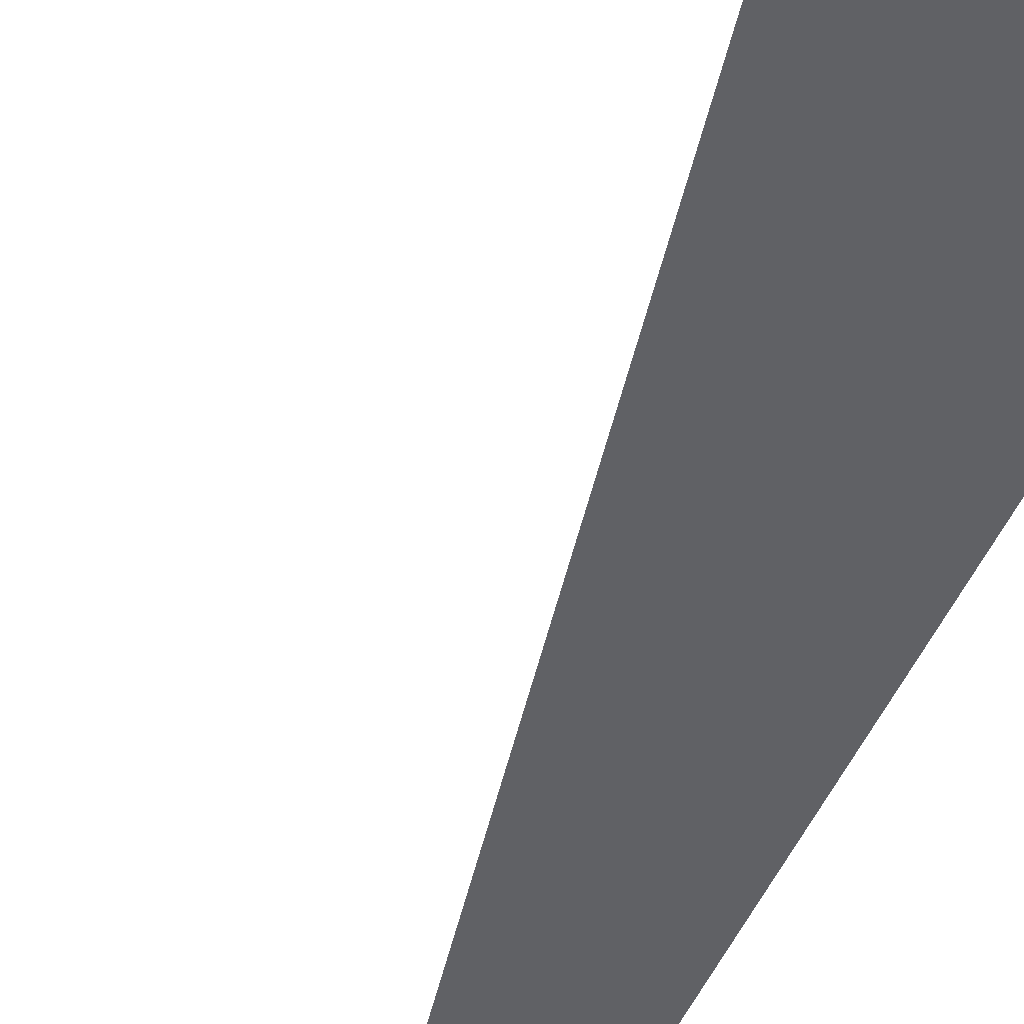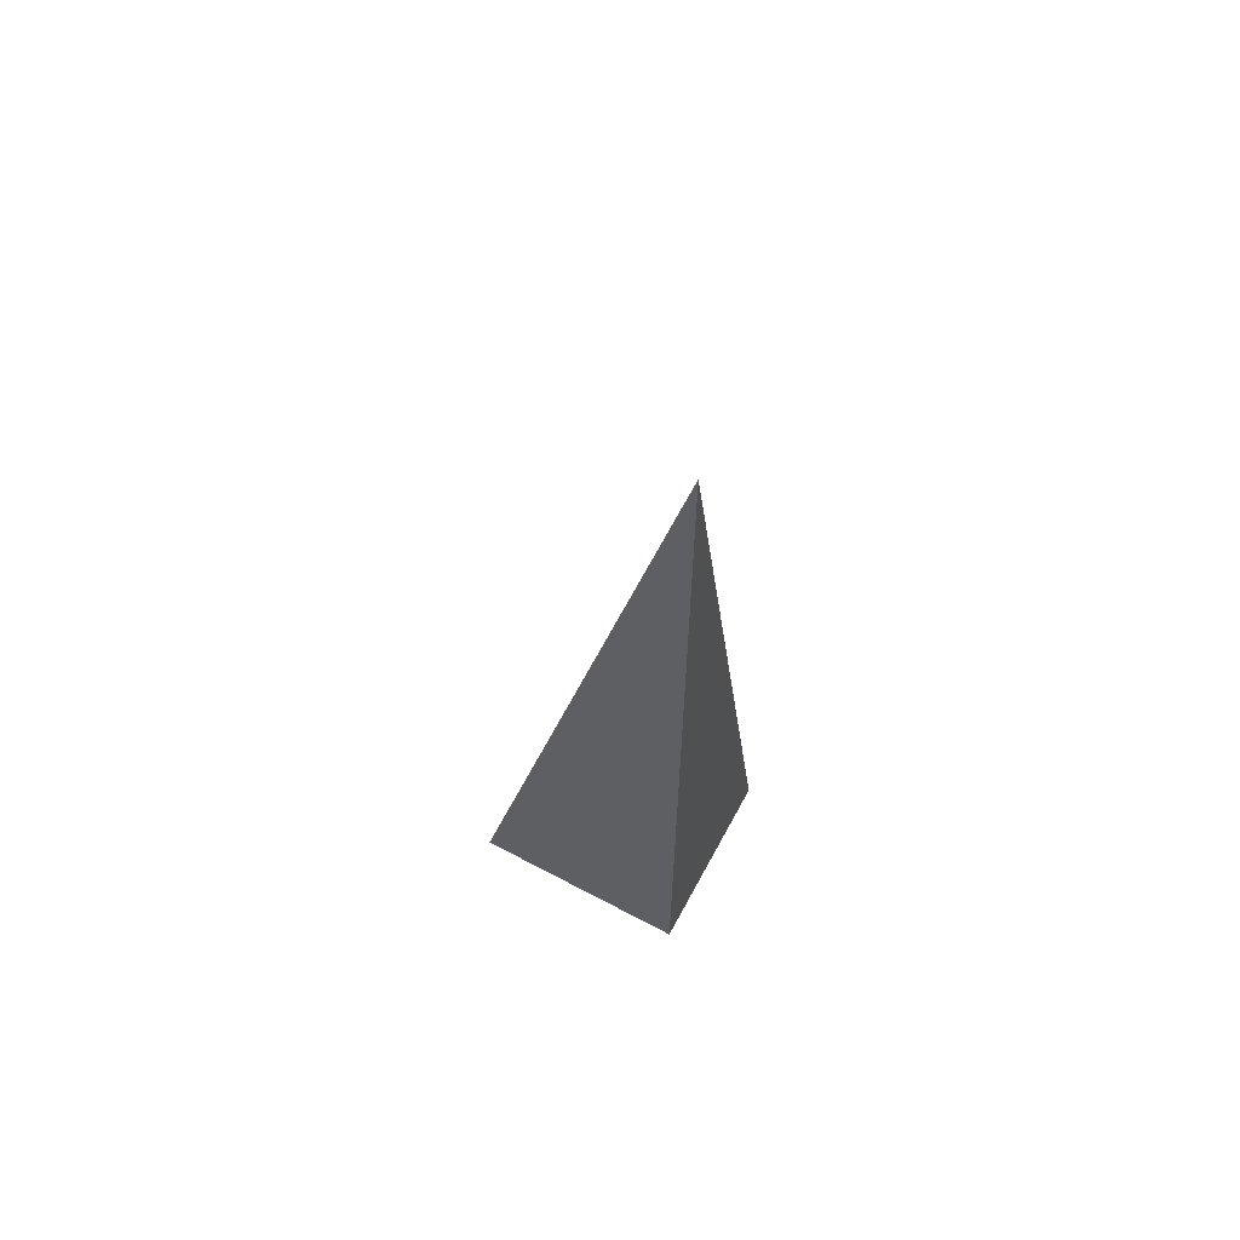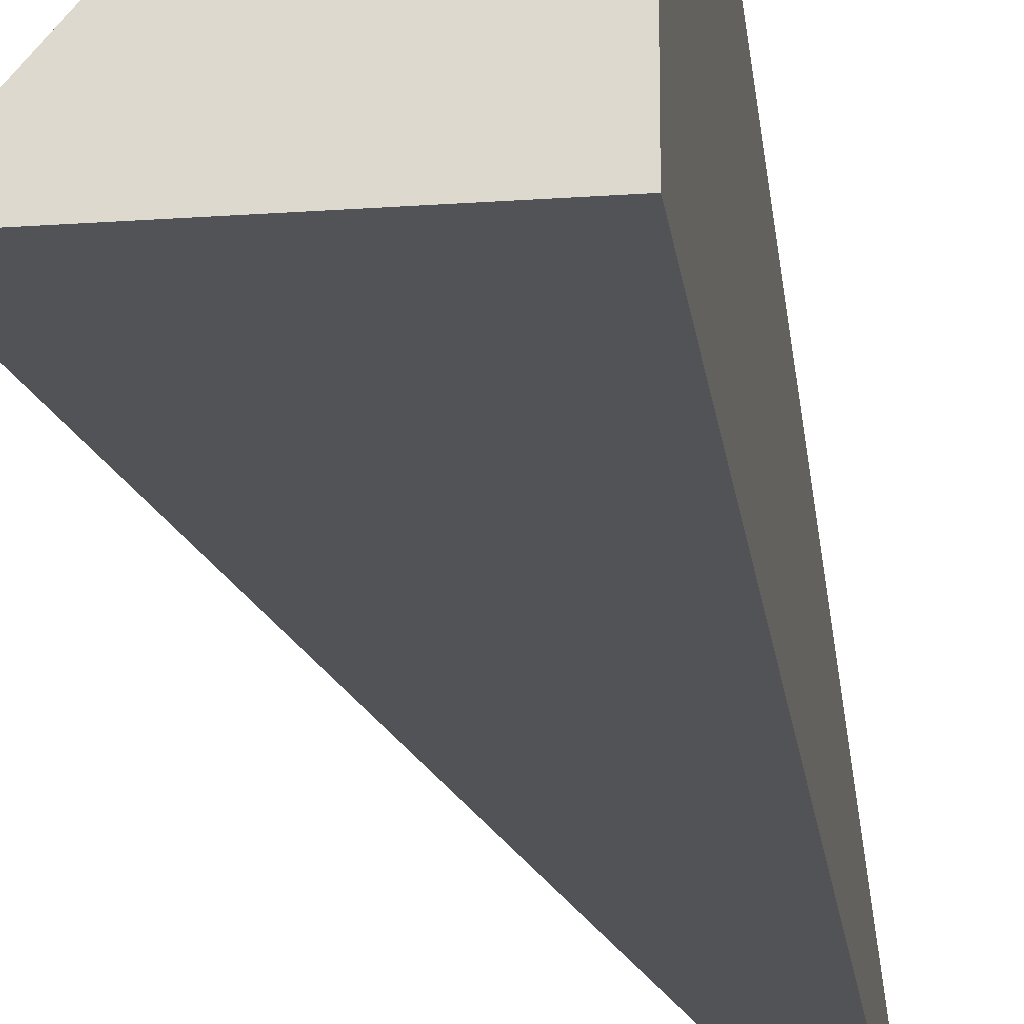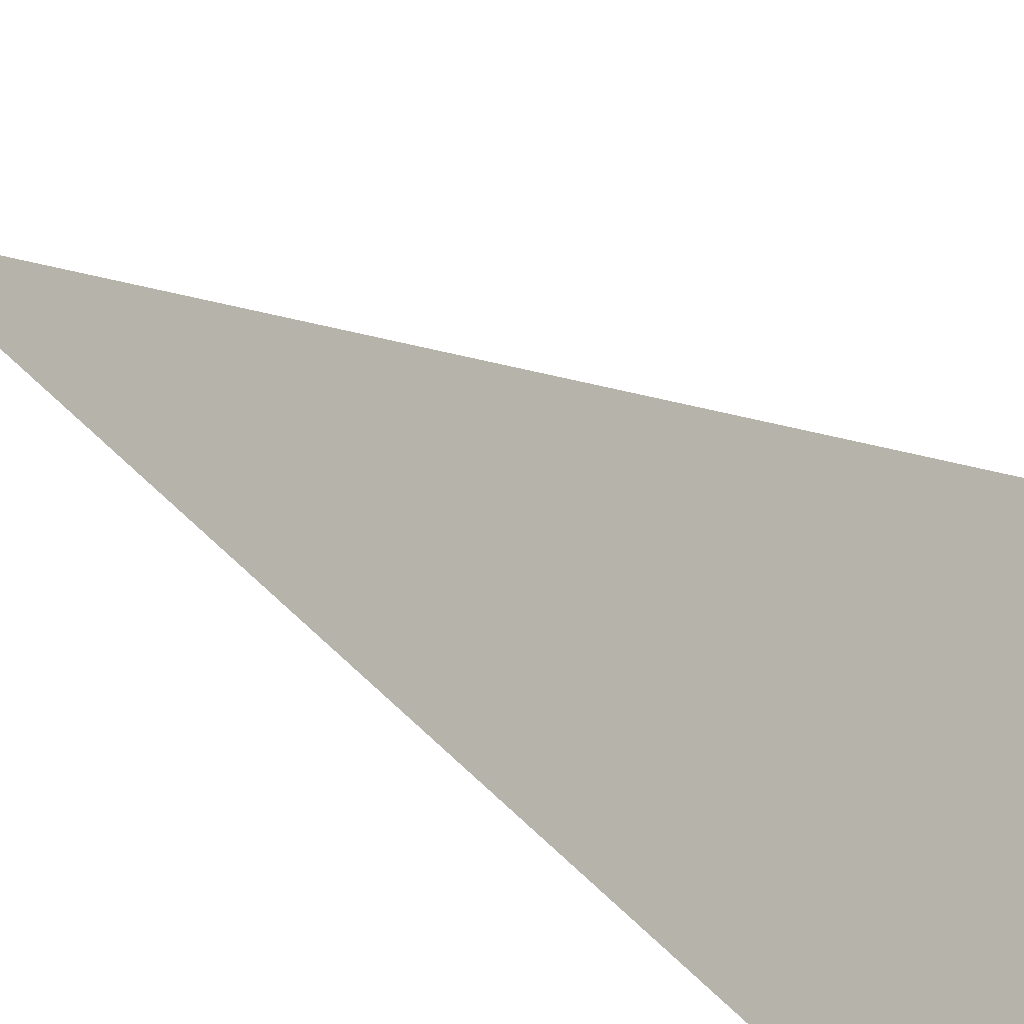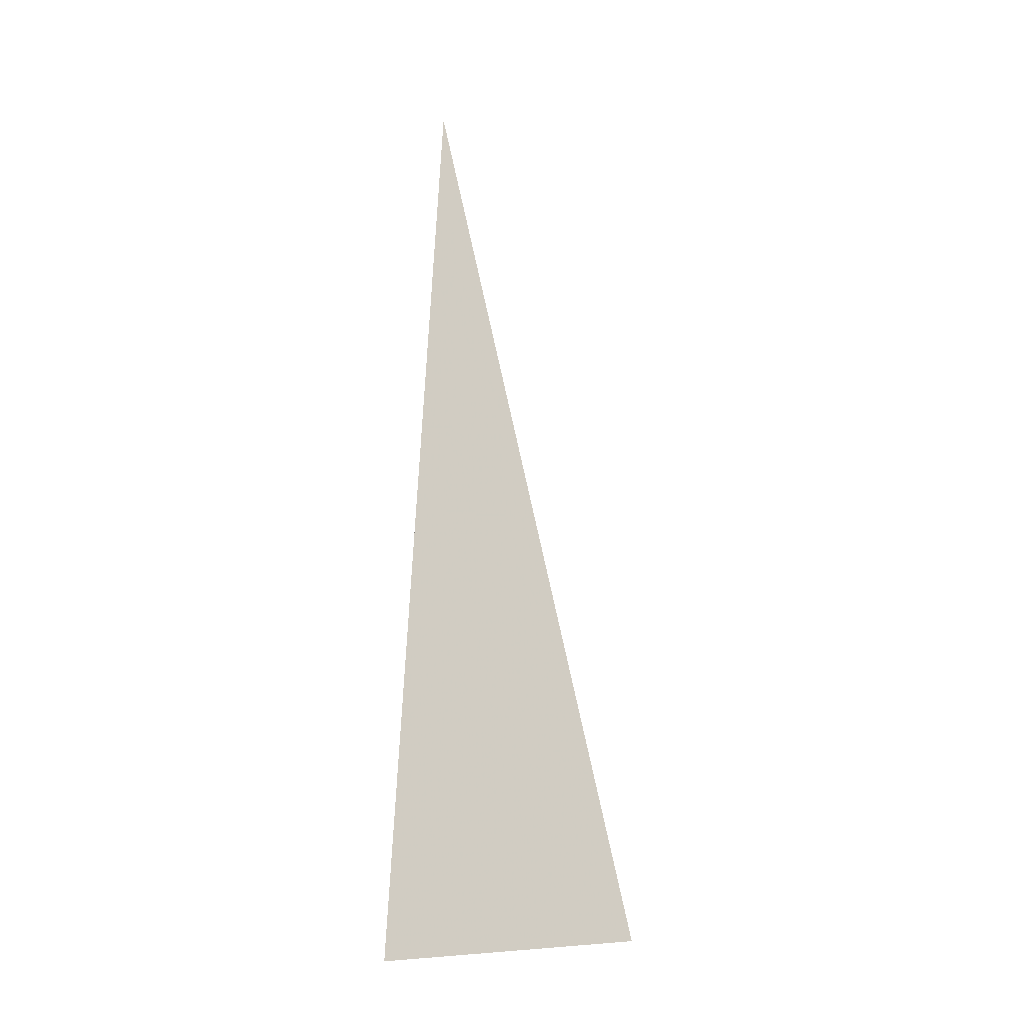
<metadata>
{"format":"obj","ext":"obj","renderer":"f3d","projection":"perspective","resolution":1024,"background":"white","views":[{"elev":-50.4,"azim":155.7,"up":"+Y"},{"elev":62.8,"azim":-61.7,"up":"+Z"},{"elev":-21.7,"azim":-172.8,"up":"+Y"},{"elev":29.8,"azim":137.8,"up":"+Y"},{"elev":-4.1,"azim":105.9,"up":"+Z"}]}
</metadata>
<code>
v -0.06649 -0.07794 -0.3316
v 0.1995 -0.07794 -0.3316
v -0.06649 0.2338 -0.3316
v -0.06649 -0.07794 0.9947
v -0.06649 0.07794 -0.3316
v 0.06649 0.07794 -0.3316
v 0.06649 -0.07794 -0.3316
v 0.06649 -0.07794 0.3316
v -0.06649 -0.07794 0.3316
v -0.06649 0.07794 0.3316
v -0.06649 6.939e-18 -0.3316
v 0 6.939e-18 -0.3316
v 0 -0.07794 -0.3316
v -0.06649 0.1559 -0.3316
v 0 0.1559 -0.3316
v 0 0.07794 -0.3316
v 0.133 6.939e-18 -0.3316
v 0.133 -0.07794 -0.3316
v 0.06649 6.939e-18 -0.3316
v 0 -0.07794 -2.776e-17
v -0.06649 -0.07794 -2.776e-17
v 0.133 -0.07794 -2.776e-17
v 0.06649 -0.07794 -2.776e-17
v 0 -0.07794 0.6632
v -0.06649 -0.07794 0.6632
v 0 -0.07794 0.3316
v -0.06649 0.07794 -2.776e-17
v -0.06649 0.1559 -2.776e-17
v -0.06649 6.939e-18 -2.776e-17
v -0.06649 6.939e-18 0.6632
v -0.06649 6.939e-18 0.3316
v 0.06649 6.939e-18 -2.776e-17
v 0 0.07794 -2.776e-17
v 0 6.939e-18 0.3316
v -0.06649 -0.03897 -0.3316
v -0.03324 -0.03897 -0.3316
v -0.03324 -0.07794 -0.3316
v -0.06649 0.03897 -0.3316
v -0.03324 0.03897 -0.3316
v -0.03324 6.939e-18 -0.3316
v 0.03324 -0.03897 -0.3316
v 0.03324 -0.07794 -0.3316
v 0 -0.03897 -0.3316
v -0.06649 0.1169 -0.3316
v -0.03324 0.1169 -0.3316
v -0.03324 0.07794 -0.3316
v -0.06649 0.1948 -0.3316
v -0.03324 0.1948 -0.3316
v -0.03324 0.1559 -0.3316
v 0.03324 0.1169 -0.3316
v 0.03324 0.07794 -0.3316
v 0 0.1169 -0.3316
v 0.09973 0.03897 -0.3316
v 0.09973 6.939e-18 -0.3316
v 0.06649 0.03897 -0.3316
v 0.1662 -0.03897 -0.3316
v 0.1662 -0.07794 -0.3316
v 0.133 -0.03897 -0.3316
v 0.09973 -0.07794 -0.3316
v 0.06649 -0.03897 -0.3316
v 0.09973 -0.03897 -0.3316
v 0 0.03897 -0.3316
v 0.03324 0.03897 -0.3316
v 0.03324 6.939e-18 -0.3316
v -0.03324 -0.07794 -0.1658
v -0.06649 -0.07794 -0.1658
v 0.03324 -0.07794 -0.1658
v 0 -0.07794 -0.1658
v -0.03324 -0.07794 0.1658
v -0.06649 -0.07794 0.1658
v -0.03324 -0.07794 -2.776e-17
v 0.09973 -0.07794 -0.1658
v 0.06649 -0.07794 -0.1658
v 0.1662 -0.07794 -0.1658
v 0.133 -0.07794 -0.1658
v 0.09973 -0.07794 0.1658
v 0.06649 -0.07794 0.1658
v 0.09973 -0.07794 -2.776e-17
v 0.03324 -0.07794 0.4974
v 0 -0.07794 0.4974
v 0.03324 -0.07794 0.3316
v -0.03324 -0.07794 0.8289
v -0.06649 -0.07794 0.8289
v -0.03324 -0.07794 0.6632
v -0.06649 -0.07794 0.4974
v -0.03324 -0.07794 0.3316
v -0.03324 -0.07794 0.4974
v 0.03324 -0.07794 -2.776e-17
v 0.03324 -0.07794 0.1658
v 0 -0.07794 0.1658
v -0.06649 0.1559 -0.1658
v -0.06649 0.1948 -0.1658
v -0.06649 0.07794 -0.1658
v -0.06649 0.1169 -0.1658
v -0.06649 0.07794 0.1658
v -0.06649 0.1169 0.1658
v -0.06649 0.1169 -2.776e-17
v -0.06649 6.939e-18 -0.1658
v -0.06649 0.03897 -0.1658
v -0.06649 -0.03897 -0.1658
v -0.06649 -0.03897 0.1658
v -0.06649 -0.03897 -2.776e-17
v -0.06649 -0.03897 0.4974
v -0.06649 -0.03897 0.3316
v -0.06649 -0.03897 0.8289
v -0.06649 -0.03897 0.6632
v -0.06649 0.03897 0.4974
v -0.06649 0.03897 0.3316
v -0.06649 6.939e-18 0.4974
v -0.06649 0.03897 -2.776e-17
v -0.06649 6.939e-18 0.1658
v -0.06649 0.03897 0.1658
v 0.133 -0.03897 -0.1658
v 0.06649 0.03897 -0.1658
v 0.09973 6.939e-18 -0.1658
v 0.06649 -0.03897 0.1658
v 0.09973 -0.03897 -2.776e-17
v 0 0.1169 -0.1658
v 0.03324 0.07794 -0.1658
v -0.03324 0.1559 -0.1658
v -0.03324 0.07794 0.1658
v -0.03324 0.1169 -2.776e-17
v -0.03324 6.939e-18 0.4974
v -0.03324 0.03897 0.3316
v -0.03324 -0.03897 0.6632
v 0.03324 -0.03897 0.3316
v 0 -0.03897 0.4974
v 0.03324 0.03897 -2.776e-17
v 0 0.03897 0.1658
v 0.03324 6.939e-18 0.1658
f 1 35 37
f 35 11 36
f 36 13 37
f 35 36 37
f 11 38 40
f 38 5 39
f 39 12 40
f 38 39 40
f 12 41 43
f 41 7 42
f 42 13 43
f 41 42 43
f 11 40 36
f 40 12 43
f 43 13 36
f 40 43 36
f 5 44 46
f 44 14 45
f 45 16 46
f 44 45 46
f 14 47 49
f 47 3 48
f 48 15 49
f 47 48 49
f 15 50 52
f 50 6 51
f 51 16 52
f 50 51 52
f 14 49 45
f 49 15 52
f 52 16 45
f 49 52 45
f 6 53 55
f 53 17 54
f 54 19 55
f 53 54 55
f 17 56 58
f 56 2 57
f 57 18 58
f 56 57 58
f 18 59 61
f 59 7 60
f 60 19 61
f 59 60 61
f 17 58 54
f 58 18 61
f 61 19 54
f 58 61 54
f 5 46 39
f 46 16 62
f 62 12 39
f 46 62 39
f 16 51 63
f 51 6 55
f 55 19 63
f 51 55 63
f 19 60 64
f 60 7 41
f 41 12 64
f 60 41 64
f 16 63 62
f 63 19 64
f 64 12 62
f 63 64 62
f 1 37 66
f 37 13 65
f 65 21 66
f 37 65 66
f 13 42 68
f 42 7 67
f 67 20 68
f 42 67 68
f 20 69 71
f 69 9 70
f 70 21 71
f 69 70 71
f 13 68 65
f 68 20 71
f 71 21 65
f 68 71 65
f 7 59 73
f 59 18 72
f 72 23 73
f 59 72 73
f 18 57 75
f 57 2 74
f 74 22 75
f 57 74 75
f 22 76 78
f 76 8 77
f 77 23 78
f 76 77 78
f 18 75 72
f 75 22 78
f 78 23 72
f 75 78 72
f 8 79 81
f 79 24 80
f 80 26 81
f 79 80 81
f 24 82 84
f 82 4 83
f 83 25 84
f 82 83 84
f 25 85 87
f 85 9 86
f 86 26 87
f 85 86 87
f 24 84 80
f 84 25 87
f 87 26 80
f 84 87 80
f 7 73 67
f 73 23 88
f 88 20 67
f 73 88 67
f 23 77 89
f 77 8 81
f 81 26 89
f 77 81 89
f 26 86 90
f 86 9 69
f 69 20 90
f 86 69 90
f 23 89 88
f 89 26 90
f 90 20 88
f 89 90 88
f 3 47 92
f 47 14 91
f 91 28 92
f 47 91 92
f 14 44 94
f 44 5 93
f 93 27 94
f 44 93 94
f 27 95 97
f 95 10 96
f 96 28 97
f 95 96 97
f 14 94 91
f 94 27 97
f 97 28 91
f 94 97 91
f 5 38 99
f 38 11 98
f 98 29 99
f 38 98 99
f 11 35 100
f 35 1 66
f 66 21 100
f 35 66 100
f 21 70 102
f 70 9 101
f 101 29 102
f 70 101 102
f 11 100 98
f 100 21 102
f 102 29 98
f 100 102 98
f 9 85 104
f 85 25 103
f 103 31 104
f 85 103 104
f 25 83 106
f 83 4 105
f 105 30 106
f 83 105 106
f 30 107 109
f 107 10 108
f 108 31 109
f 107 108 109
f 25 106 103
f 106 30 109
f 109 31 103
f 106 109 103
f 5 99 93
f 99 29 110
f 110 27 93
f 99 110 93
f 29 101 111
f 101 9 104
f 104 31 111
f 101 104 111
f 31 108 112
f 108 10 95
f 95 27 112
f 108 95 112
f 29 111 110
f 111 31 112
f 112 27 110
f 111 112 110
f 2 56 74
f 56 17 113
f 113 22 74
f 56 113 74
f 17 53 115
f 53 6 114
f 114 32 115
f 53 114 115
f 32 116 117
f 116 8 76
f 76 22 117
f 116 76 117
f 17 115 113
f 115 32 117
f 117 22 113
f 115 117 113
f 6 50 119
f 50 15 118
f 118 33 119
f 50 118 119
f 15 48 120
f 48 3 92
f 92 28 120
f 48 92 120
f 28 96 122
f 96 10 121
f 121 33 122
f 96 121 122
f 15 120 118
f 120 28 122
f 122 33 118
f 120 122 118
f 10 107 124
f 107 30 123
f 123 34 124
f 107 123 124
f 30 105 125
f 105 4 82
f 82 24 125
f 105 82 125
f 24 79 127
f 79 8 126
f 126 34 127
f 79 126 127
f 30 125 123
f 125 24 127
f 127 34 123
f 125 127 123
f 6 119 114
f 119 33 128
f 128 32 114
f 119 128 114
f 33 121 129
f 121 10 124
f 124 34 129
f 121 124 129
f 34 126 130
f 126 8 116
f 116 32 130
f 126 116 130
f 33 129 128
f 129 34 130
f 130 32 128
f 129 130 128

</code>
